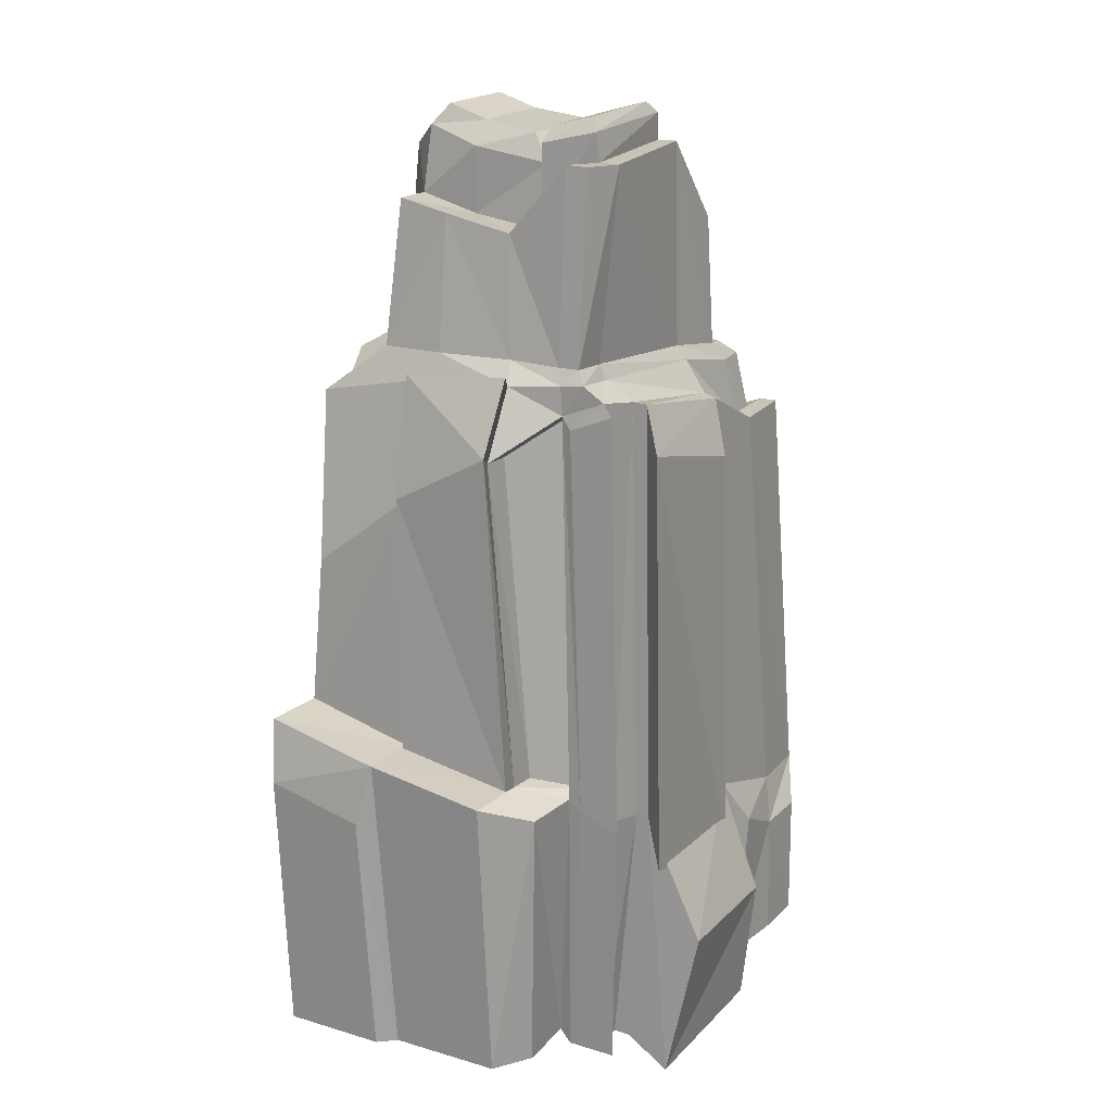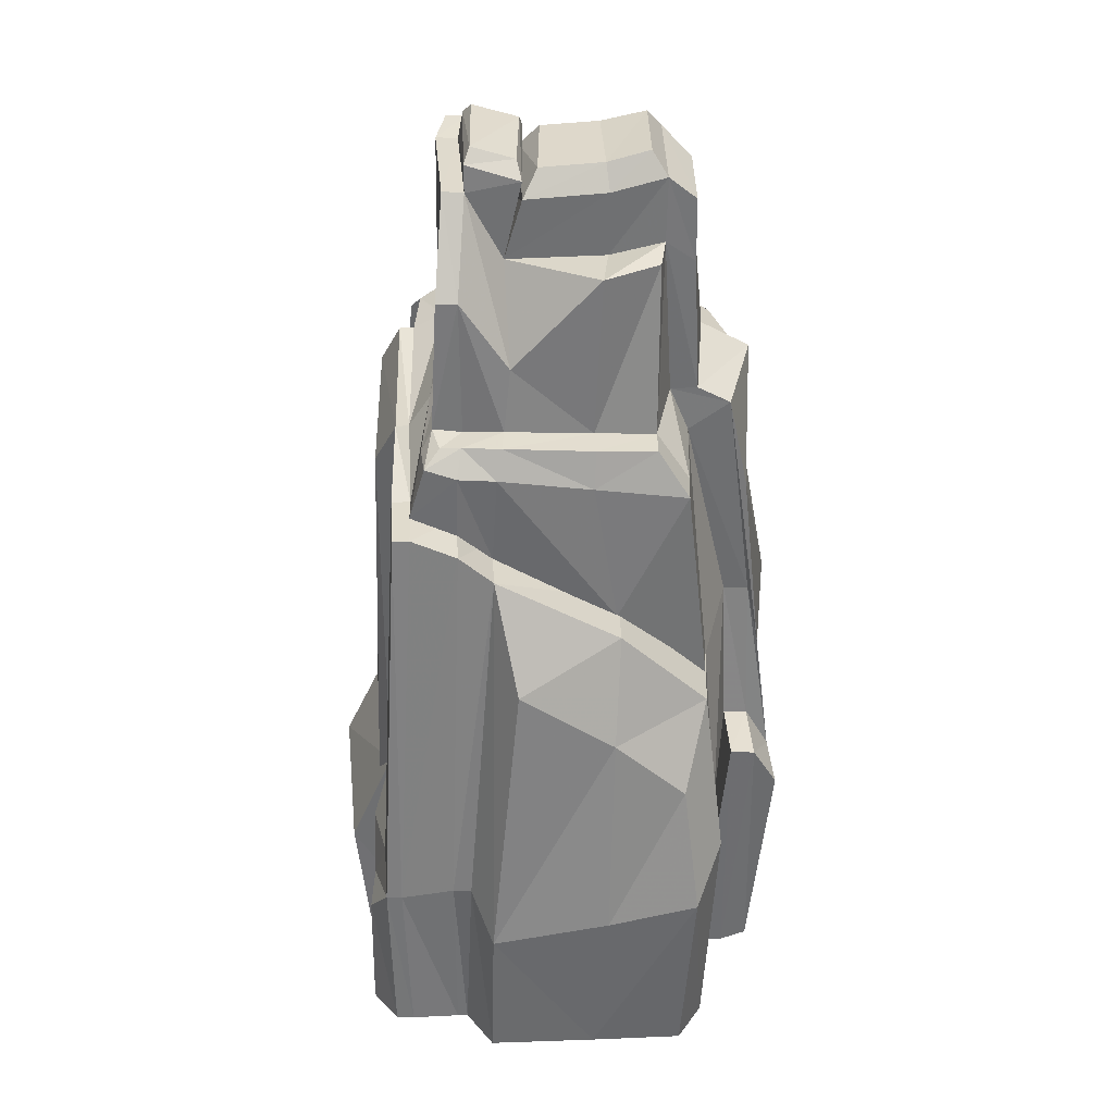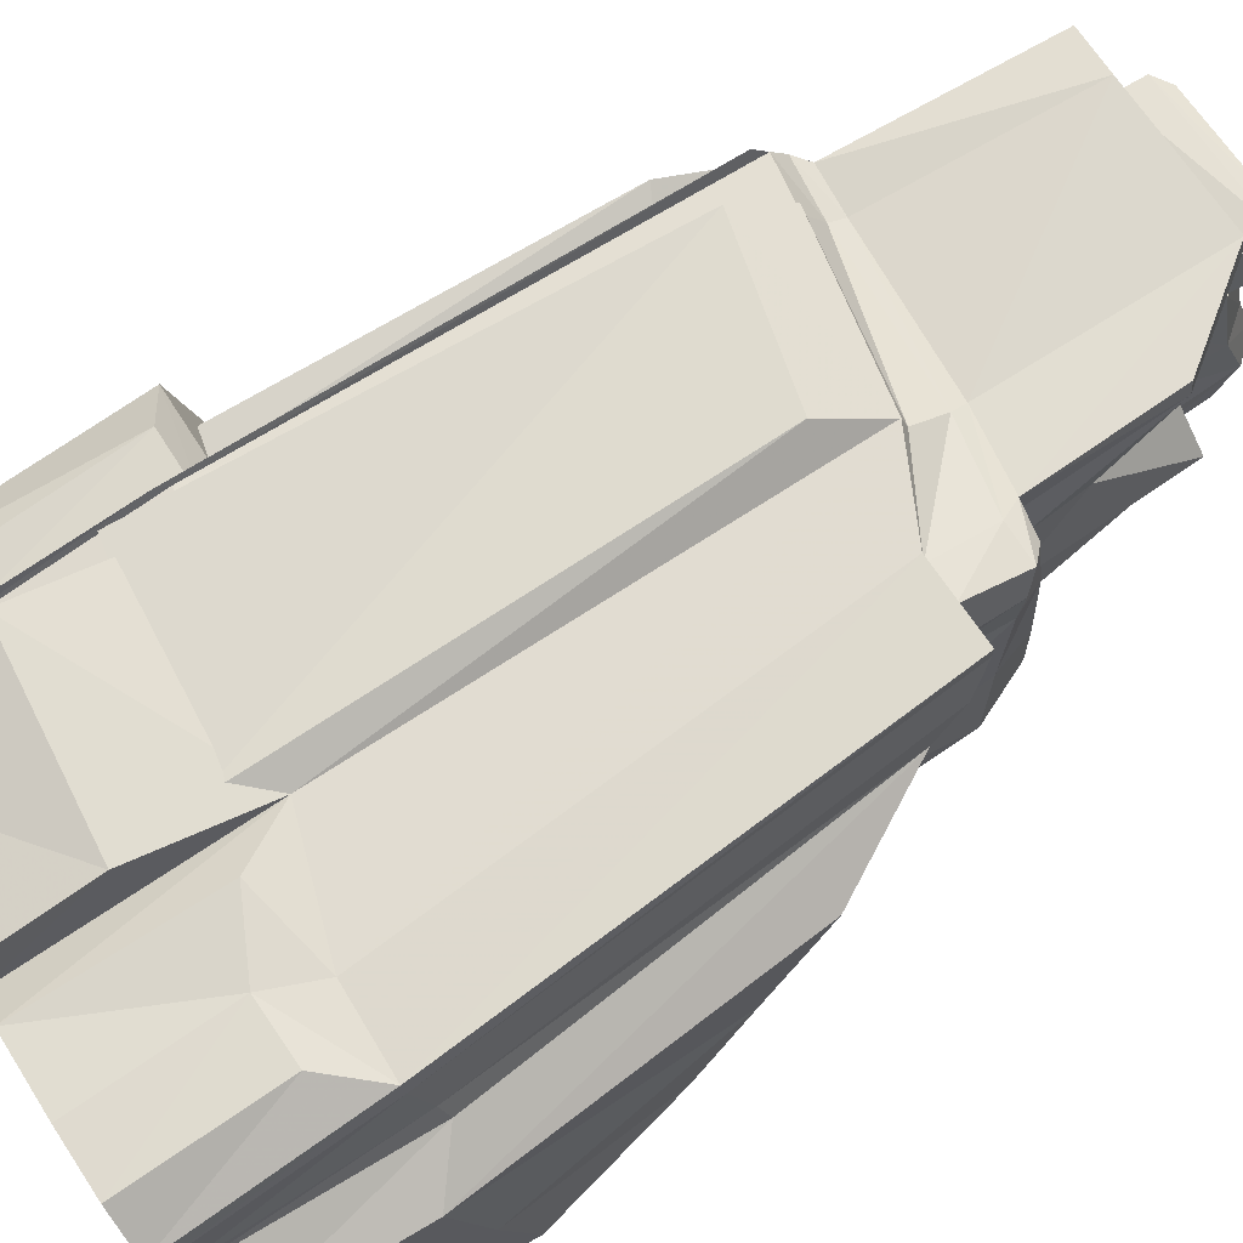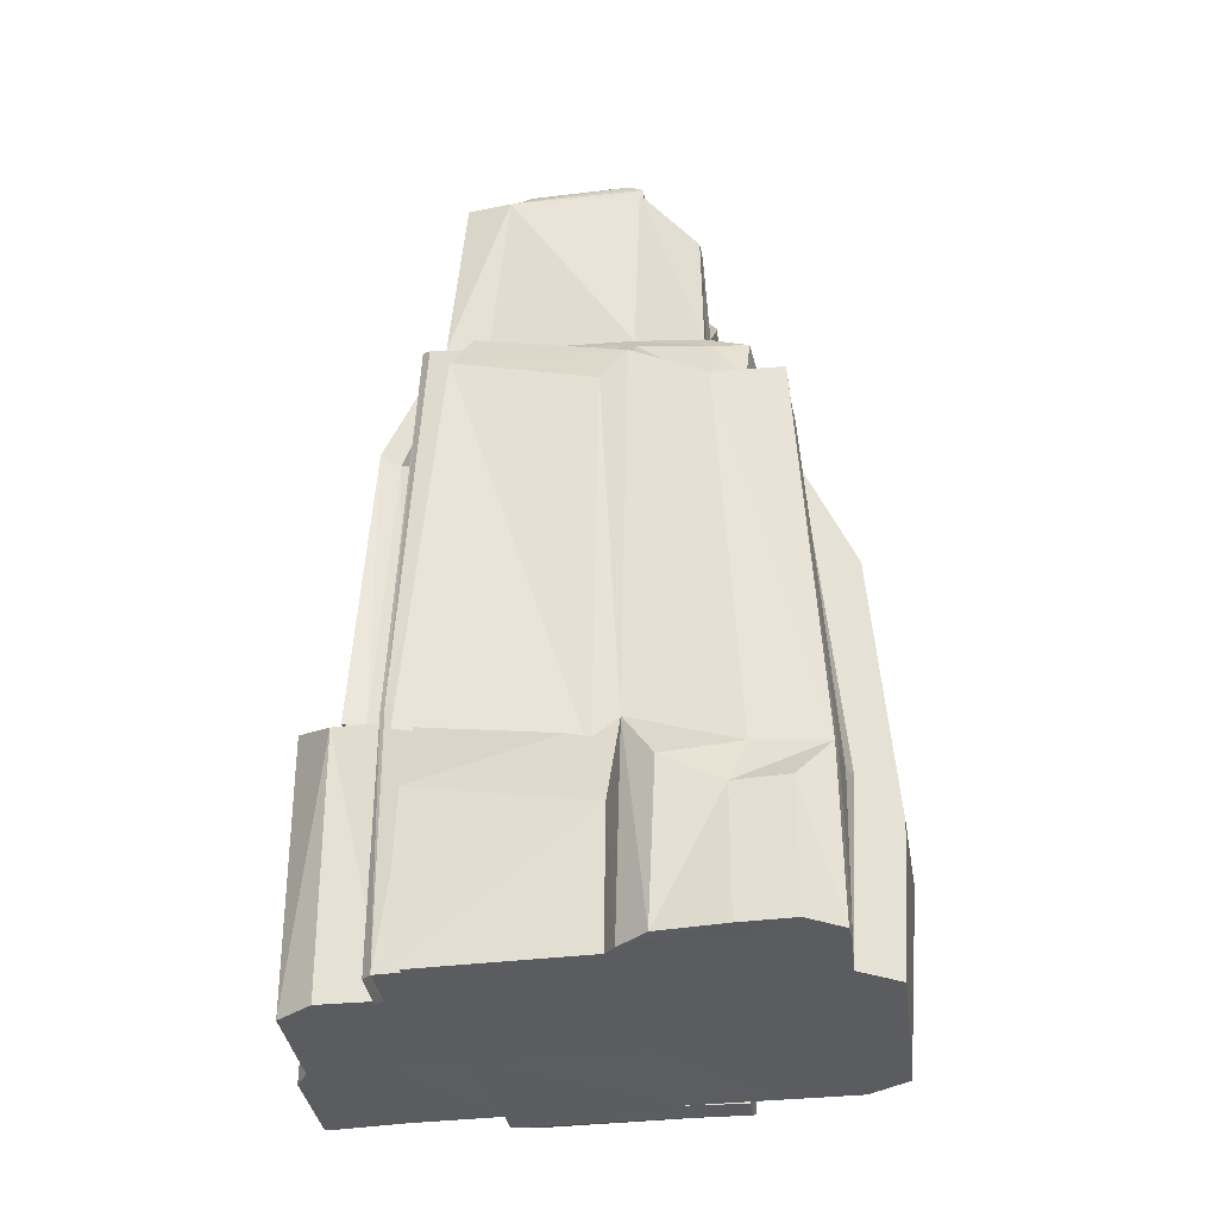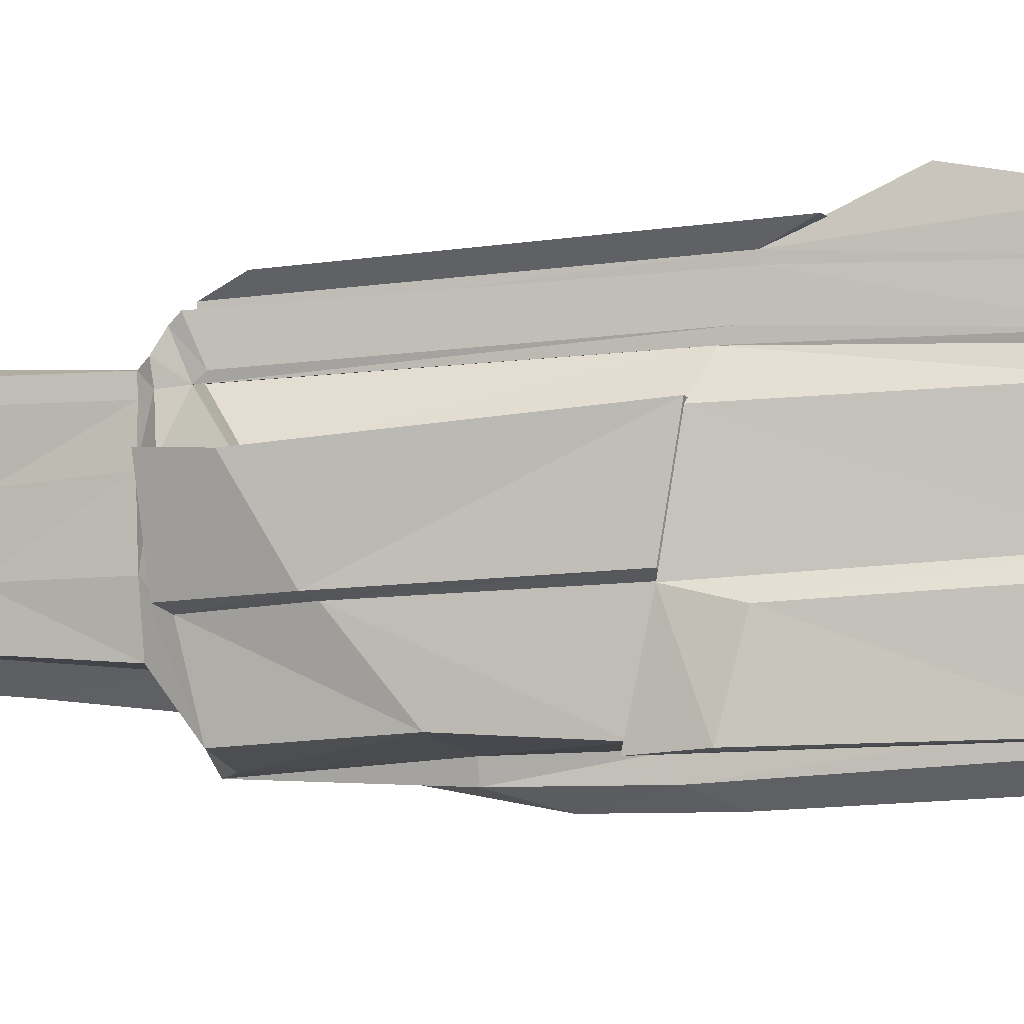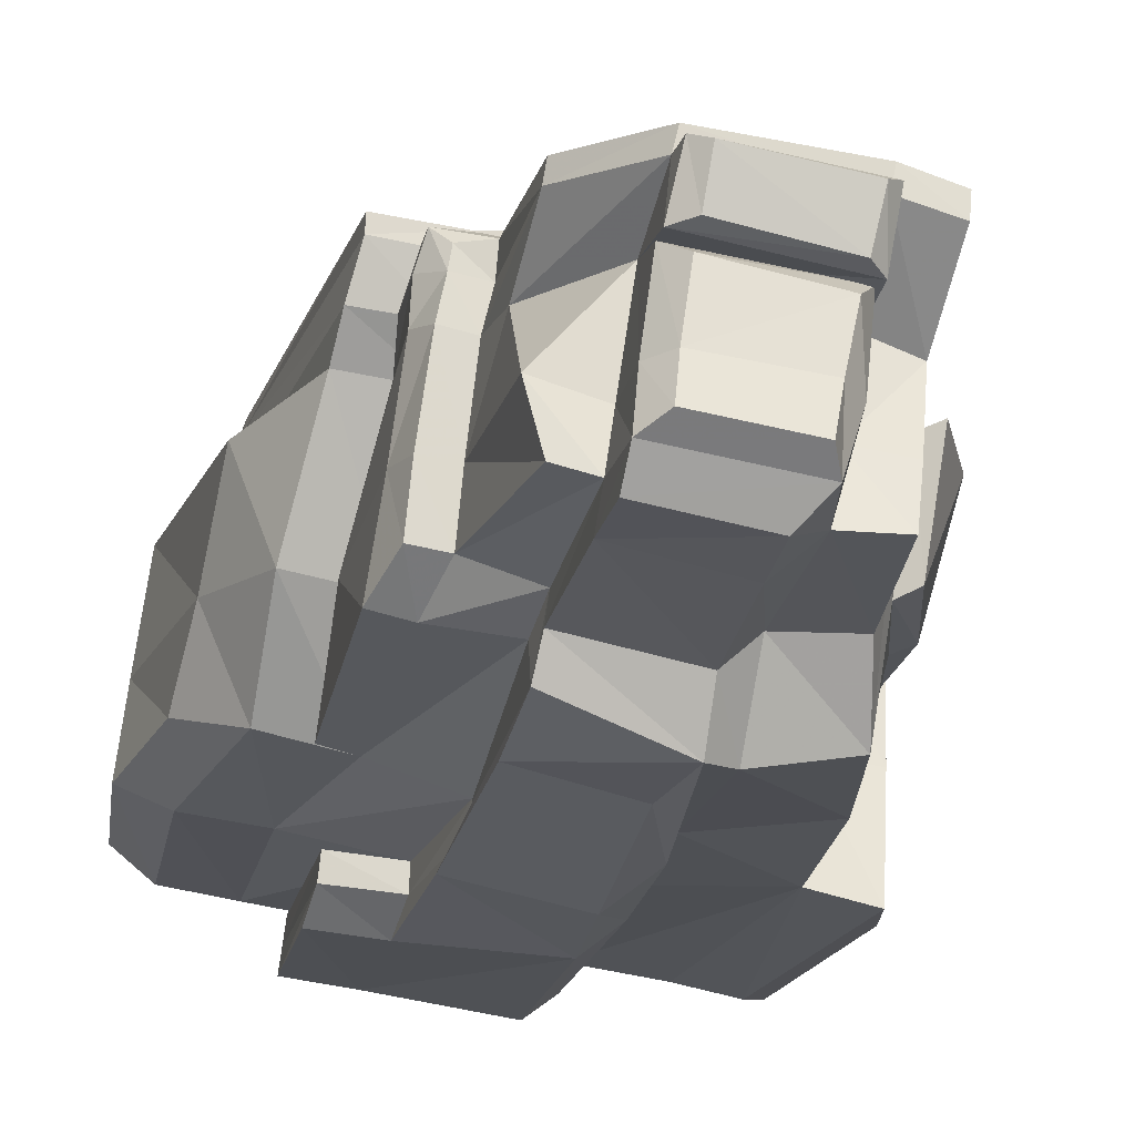
<metadata>
{"format":"obj","ext":"obj","renderer":"f3d","projection":"perspective","resolution":1024,"background":"white","views":[{"elev":20.2,"azim":-67.5,"up":"+Y"},{"elev":33.4,"azim":81.3,"up":"+Y"},{"elev":76.8,"azim":56.0,"up":"+Z"},{"elev":-34.6,"azim":1.4,"up":"+Y"},{"elev":-7.1,"azim":-81.2,"up":"+Z"},{"elev":-20.5,"azim":167.0,"up":"+Z"}]}
</metadata>
<code>
v -80.39 -1.58 -56.71
v -80.32 -1.587 -50.88
v -78.81 17.32 -55.26
v -79.33 18.38 -51.19
v -73.9 17.06 -54.58
v -73.98 16.43 -50.31
v -72.54 -1.577 -55.67
v -73.3 -1.569 -49.8
v -73.42 -1.573 -48.72
v -80.46 -1.588 -49.79
v -74.05 16.43 -49.84
v -79.37 18.38 -50.71
v -80.37 9.265 -56.71
v -79.95 13.17 -51.01
v -73.14 7.511 -55.71
v -73.6 11.43 -50.12
v -73.88 11.78 -49.15
v -80.03 13.58 -50.04
v -73.46 13.27 -54.49
v -73.97 13.38 -50.34
v -74.01 13.48 -49.68
v -79.24 14.1 -55.49
v -79.7 14.15 -51.2
v -79.74 14.17 -50.72
v -79.49 13.01 -56.9
v -79.92 13.82 -51.07
v -79.99 13.89 -50.52
v -73.13 12.26 -55.18
v -73.82 13.06 -49.41
v -81.03 -1.586 -51.54
v -79.21 16.82 -52.54
v -73.87 14.85 -51.37
v -73.29 -1.57 -50.05
v -80.81 12.2 -52.38
v -73.67 10.71 -50.88
v -73.77 13.42 -51.21
v -79.63 14.19 -52.35
v -80.08 13.73 -52.22
v -74.63 17.22 -54.8
v -75.28 18.32 -50.64
v -74.83 -1.565 -55.99
v -75.78 -1.558 -50.15
v -75.95 -1.569 -49.09
v -75.39 18.34 -50.17
v -75.58 12.72 -49.32
v -74.76 8.184 -56.46
v -75.54 13.75 -50.01
v -74.73 13.63 -55.02
v -75.52 13.43 -49.79
v -74.65 12.62 -55.43
v -75.21 16.79 -51.44
v -75.72 -1.551 -50.52
v -77.65 17.23 -55.26
v -78.27 18.28 -50.86
v -78.37 18.29 -50.37
v -77.77 8.818 -56.98
v -77.7 13.95 -55.52
v -77.6 12.93 -57.23
v -78.28 16.74 -52.17
v -78.39 -1.569 -56.45
v -79.64 -1.586 -50.78
v -79.89 -1.588 -49.7
v -78.98 13.36 -49.78
v -78.79 14.07 -50.62
v -78.84 13.74 -50.45
v -79.52 -1.577 -51.27
v -80.72 -1.571 -53.96
v -79 17.1 -54.1
v -73.6 16.93 -53.31
v -72.95 -1.563 -53
v -80.53 10.91 -54.63
v -73.24 9.202 -53.65
v -73.57 13.33 -53.14
v -79.53 14.15 -54.08
v -79.73 13.49 -54.75
v -74.87 16.89 -53.62
v -75.28 -1.529 -53.32
v -77.91 16.91 -53.89
v -79.01 -1.539 -53.74
v -80.62 5.944 -56.9
v -80.35 4.416 -50.67
v -80.47 4.134 -49.56
v -72.35 3.884 -55.88
v -81.11 4.862 -51.68
v -75.79 3.146 -48.9
v -74.45 4.764 -56.53
v -79.66 3.971 -49.32
v -77.88 5.419 -56.89
v -80.93 5.333 -54.44
v -77.82 18.37 -53.92
v -77.35 18.69 -55.2
v -74.82 18.32 -53.64
v -74.64 18.67 -54.83
v -78.06 18.15 -52.15
v -75.1 18.16 -51.83
v -75.1 18.57 -51.83
v -75.32 18.93 -50.64
v -78.08 18.58 -52.26
v -78.25 18.9 -50.97
v -81.77 -1.594 -56.96
v -82.19 -1.588 -54.18
v -82.3 5.364 -54.6
v -81.99 5.949 -57.18
v -82.53 4.899 -51.94
v -81.73 4.453 -50.93
v -82.45 -1.587 -51.69
v -81.7 -1.588 -51.03
v -74.43 4.732 -57.08
v -74.69 8.183 -57.01
v -77.84 5.423 -57.47
v -77.61 8.815 -57.49
v -74.54 13.28 -56.35
v -76.97 13.36 -57.3
v -74.64 13.66 -55.62
v -74.61 16.74 -55.47
v -77 14.02 -56.17
v -76.88 16.74 -55.89
v -74.76 -1.574 -56.61
v -78.32 -1.576 -57.04
v -76.81 18.17 -55.78
v -74.6 18.17 -55.45
v -79.71 3.965 -49.02
v -79.02 13.35 -49.45
v -75.84 3.147 -48.54
v -75.66 12.65 -49.02
v -79.94 -1.587 -49.34
v -75.96 -1.566 -48.83
v -80.04 12.91 -50.8
v -80.15 13.32 -49.82
v -80.41 4.175 -50.36
v -80.54 3.872 -49.45
v -80.44 -1.819 -50.59
v -80.57 -1.82 -49.5
v -80.2 2.949 -48.57
v -79.47 12.38 -49.04
v -76.39 2.127 -48.27
v -76.27 11.52 -48.57
v -81.35 5.457 -54.28
v -80.91 11.16 -54.51
v -81.62 4.993 -51.66
v -81.28 12.44 -52.26
v -80.12 13.77 -54.58
v -80.49 14.03 -52.09
v -79.87 1.19 -47.71
v -76.1 0.7057 -47.53
v -80.08 -2.207 -48.37
v -76.13 -2.186 -47.83
v -82.16 -1.631 -56.94
v -82.42 -1.616 -54.63
v -82.46 3.949 -54.95
v -82.33 4.516 -57.08
v -74.32 3.802 -57.61
v -74.49 6.708 -57.27
v -77.23 4.453 -57.9
v -76.93 7.313 -57.91
v -74.53 11.18 -56.79
v -76.84 11.01 -57.23
v -74.67 -1.325 -57.22
v -77.59 -1.329 -57.61
v -73.38 -1.576 -55.88
v -73.01 4.681 -56.4
v -73.31 -1.581 -56.47
v -72.96 4.62 -56.95
v -73.21 -1.325 -57.05
v -72.86 3.788 -57.48
v -71.56 2.524 -49.59
v -71.65 -1.582 -49.6
v -71.78 2.276 -48.4
v -71.73 -1.571 -48.53
v -71.5 9.346 -53.43
v -71.44 7.519 -55.38
v -70.72 3.885 -55.7
v -71.37 2.615 -49.98
v -71.62 -1.585 -49.83
v -71.36 -1.585 -52.84
v -72.12 11.37 -49.97
v -72.33 11.76 -48.98
v -71.02 -1.588 -55.46
v -72.01 10.72 -50.73
v -75.84 3.147 -48.54
v -75.67 12.65 -49.02
v -73.47 2.344 -48.16
v -73.95 11.76 -48.73
v -75.96 -1.566 -48.82
v -73.5 -1.577 -48.35
v -71.81 -1.582 -48.14
v -71.86 2.265 -48.05
v -72.35 11.77 -48.6
v -72.92 11.42 -50.06
v -73.18 11.8 -49.06
v -72.87 12.85 -50.07
v -73.05 13.05 -49.4
v -72.85 13.3 -53.06
v -72.73 13.26 -54.39
v -72.61 12.5 -52.99
v -72.34 12.26 -55.03
v -73.28 13.39 -50.23
v -73.35 13.38 -49.77
v -72.46 9.26 -53.5
v -72.43 7.504 -55.56
v -73.1 13.39 -51.08
v -72.84 12.76 -50.92
v -72.98 10.71 -50.82
v -80.44 4.815 -51.59
v -80.22 12.2 -52.25
v -79.66 4.405 -50.47
v -79.19 13.16 -50.88
v -70.61 7.064 -53.17
v -70.36 5.75 -54.73
v -70.06 2.337 -52.99
v -69.79 2.851 -54.99
v -70.37 -1.6 -52.71
v -70.41 1.809 -50.36
v -70.63 -1.601 -50.31
v -70.18 -1.597 -54.77
v -70.82 8.462 -51.08
v -77.37 18.87 -53.85
v -77.13 19.14 -54.83
v -75.23 18.84 -53.62
v -75.07 19.12 -54.55
v -77.67 18.72 -52.57
v -75.46 18.71 -52.21
v -75.52 18.91 -51.77
v -75.63 19.2 -50.81
v -77.75 18.91 -52.14
v -77.94 19.18 -51.12
v -75.2 2.022 -48.04
v -73.87 1.338 -47.92
v -75.36 -1.565 -48.22
v -73.87 -1.588 -47.86
v -72.66 -1.588 -47.68
v -72.66 1.35 -47.71
g Group1
f 148 149 150 151
f 3 68 78 53
f 5 69 73 19
f 7 70 77 41
f 10 62 87 82
f 7 41 86 83
f 2 61 62 10
f 167 166 168 169
f 6 40 44 11
f 4 23 24 12
f 13 71 75 25
f 209 208 210 211
f 18 63 65 27
f 15 46 50 28
f 190 189 191 192
f 129 128 130 131
f 194 193 195 196
f 24 23 26 27
f 22 74 68 3
f 24 64 55 12
f 19 48 39 5
f 21 20 6 11
f 25 75 74 22
f 27 65 64 24
f 28 50 48 19
f 192 191 197 198
f 196 195 199 200
f 27 26 14 18
f 205 204 206 207
f 32 51 40 6
f 36 32 6 20
f 30 66 61 2
f 38 34 14 26
f 174 173 166 167
f 202 201 197 191
f 31 37 23 4
f 37 38 26 23
f 203 202 191 189
f 39 76 69 5
f 41 77 79 60
f 181 180 182 183
f 153 152 154 155
f 43 42 8 9
f 44 40 54 55
f 49 45 17 29
f 156 153 155 157
f 44 47 21 11
f 115 114 116 117
f 47 49 29 21
f 114 112 113 116
f 224 223 225 226
f 42 52 33 8
f 218 217 219 220
f 135 134 136 137
f 62 61 42 43
f 65 63 45 49
f 55 64 47 44
f 64 65 49 47
f 61 66 52 42
f 60 79 67 1
f 56 88 80 13
f 55 54 4 12
f 58 56 13 25
f 53 57 22 3
f 57 58 25 22
f 54 59 31 4
f 139 138 140 141
f 78 68 31 59
f 73 69 32 36
f 77 70 33 52
f 142 139 141 143
f 212 210 213 214
f 195 193 201 202
f 68 74 37 31
f 74 75 38 37
f 199 195 202 203
f 69 76 51 32
f 79 77 52 66
f 219 217 221 222
f 67 79 66 30
f 80 89 71 13
f 82 87 63 18
f 83 86 46 15
f 168 166 176 177
f 211 210 212 215
f 131 130 132 133
f 105 104 106 107
f 166 173 179 176
f 228 227 229 230
f 154 152 158 159
f 145 144 146 147
f 80 88 60 1
f 104 102 101 106
f 213 210 208 216
f 53 78 90 91
f 76 39 93 92
f 115 117 120 121
f 78 59 94 90
f 59 51 95 94
f 51 76 92 95
f 40 51 96 97
f 51 59 98 96
f 59 54 99 98
f 54 40 97 99
f 1 67 101 100
f 89 80 103 102
f 80 1 100 103
f 81 84 104 105
f 30 2 107 106
f 2 81 105 107
f 84 89 102 104
f 67 30 106 101
f 46 86 108 109
f 88 56 111 110
f 50 46 109 112
f 56 58 113 111
f 39 48 114 115
f 57 53 117 116
f 48 50 112 114
f 58 57 116 113
f 161 160 162 163
f 41 60 119 118
f 60 88 110 119
f 53 91 120 117
f 91 93 121 120
f 93 39 115 121
f 63 87 122 123
f 85 45 125 124
f 45 63 123 125
f 87 62 126 122
f 62 43 127 126
f 43 85 124 127
f 18 14 128 129
f 14 81 130 128
f 82 18 129 131
f 81 2 132 130
f 2 10 133 132
f 10 82 131 133
f 123 122 134 135
f 122 124 136 134
f 124 125 137 136
f 125 123 135 137
f 71 89 138 139
f 89 84 140 138
f 84 34 141 140
f 75 71 139 142
f 34 38 143 141
f 38 75 142 143
f 124 122 144 145
f 122 126 146 144
f 126 127 147 146
f 127 124 145 147
f 100 101 149 148
f 101 102 150 149
f 102 103 151 150
f 103 100 148 151
f 109 108 152 153
f 110 111 155 154
f 112 109 153 156
f 111 113 157 155
f 113 112 156 157
f 163 162 164 165
f 118 119 159 158
f 119 110 154 159
f 86 41 160 161
f 41 118 162 160
f 108 86 161 163
f 118 158 164 162
f 158 152 165 164
f 152 108 163 165
f 228 230 231 232
f 9 8 167 169
f 15 72 170 171
f 83 15 171 172
f 8 33 174 167
f 33 70 175 174
f 16 17 177 176
f 183 182 187 188
f 70 7 178 175
f 7 83 172 178
f 35 16 176 179
f 72 35 179 170
f 45 85 180 181
f 17 45 181 183
f 85 43 184 180
f 43 9 185 184
f 9 169 186 185
f 169 168 187 186
f 168 177 188 187
f 177 17 183 188
f 17 16 189 190
f 29 17 190 192
f 19 73 193 194
f 28 19 194 196
f 20 21 198 197
f 21 29 192 198
f 72 15 200 199
f 15 28 196 200
f 36 20 197 201
f 16 35 203 189
f 73 36 201 193
f 35 72 199 203
f 34 84 204 205
f 84 81 206 204
f 81 14 207 206
f 14 34 205 207
f 171 170 208 209
f 172 171 209 211
f 173 174 214 213
f 174 175 212 214
f 175 178 215 212
f 178 172 211 215
f 170 179 216 208
f 179 173 213 216
f 91 90 217 218
f 92 93 220 219
f 93 91 218 220
f 90 94 221 217
f 94 95 222 221
f 95 92 219 222
f 97 96 223 224
f 96 98 225 223
f 98 99 226 225
f 99 97 224 226
f 182 180 227 228
f 180 184 229 227
f 184 185 230 229
f 185 186 231 230
f 186 187 232 231
f 187 182 228 232

</code>
